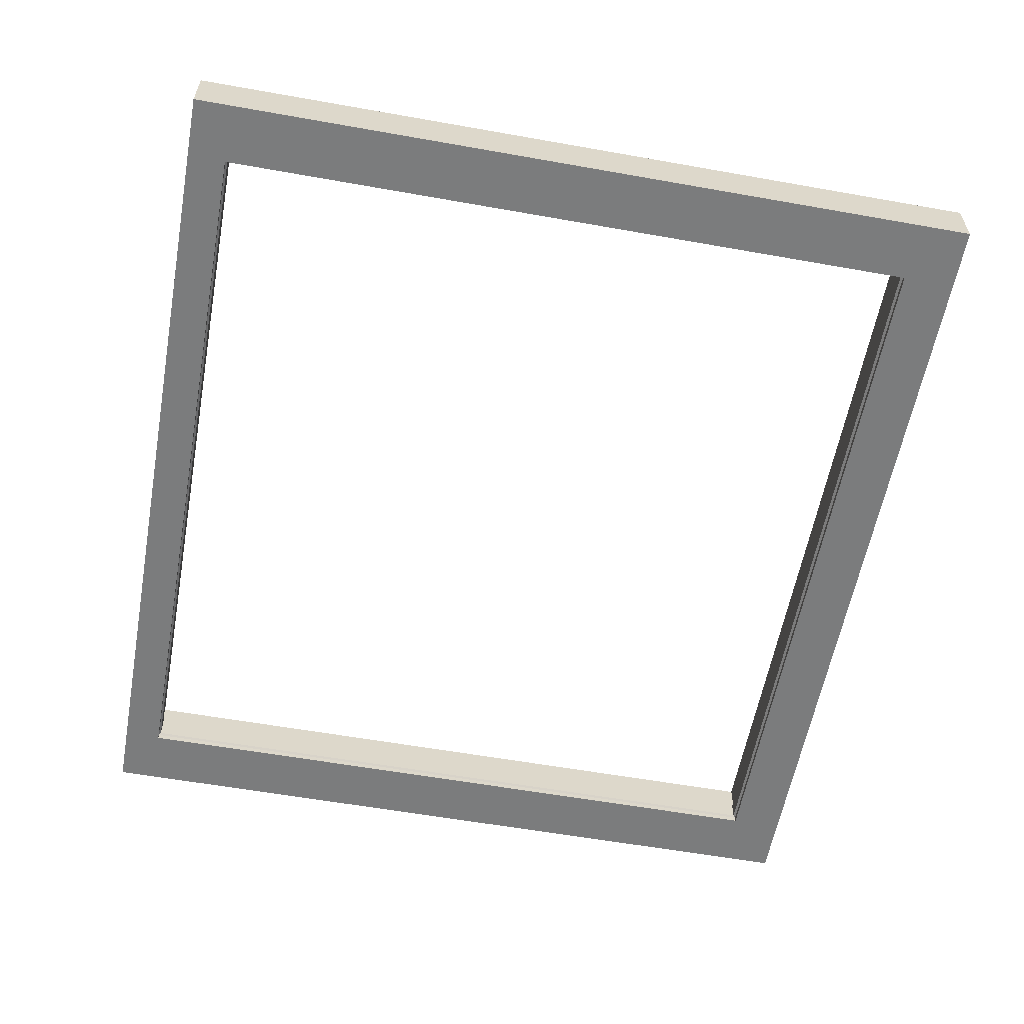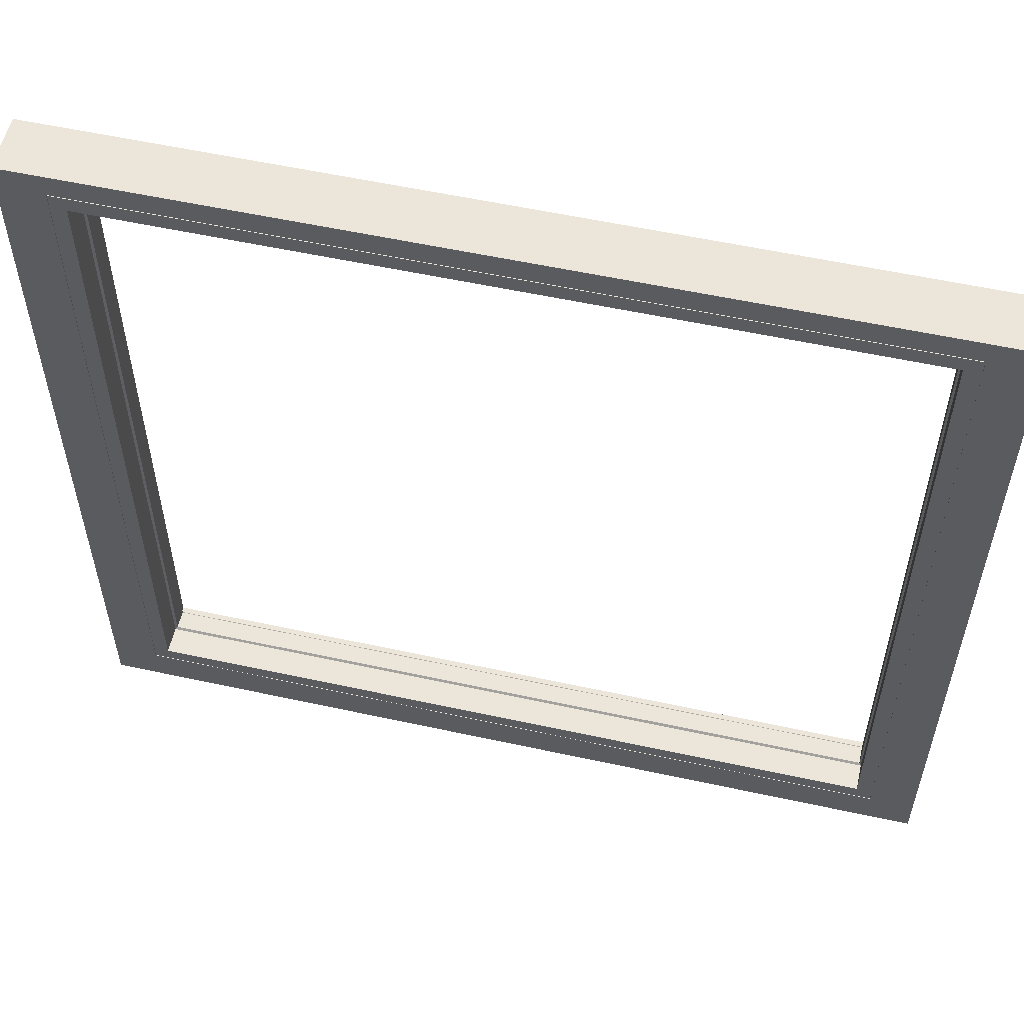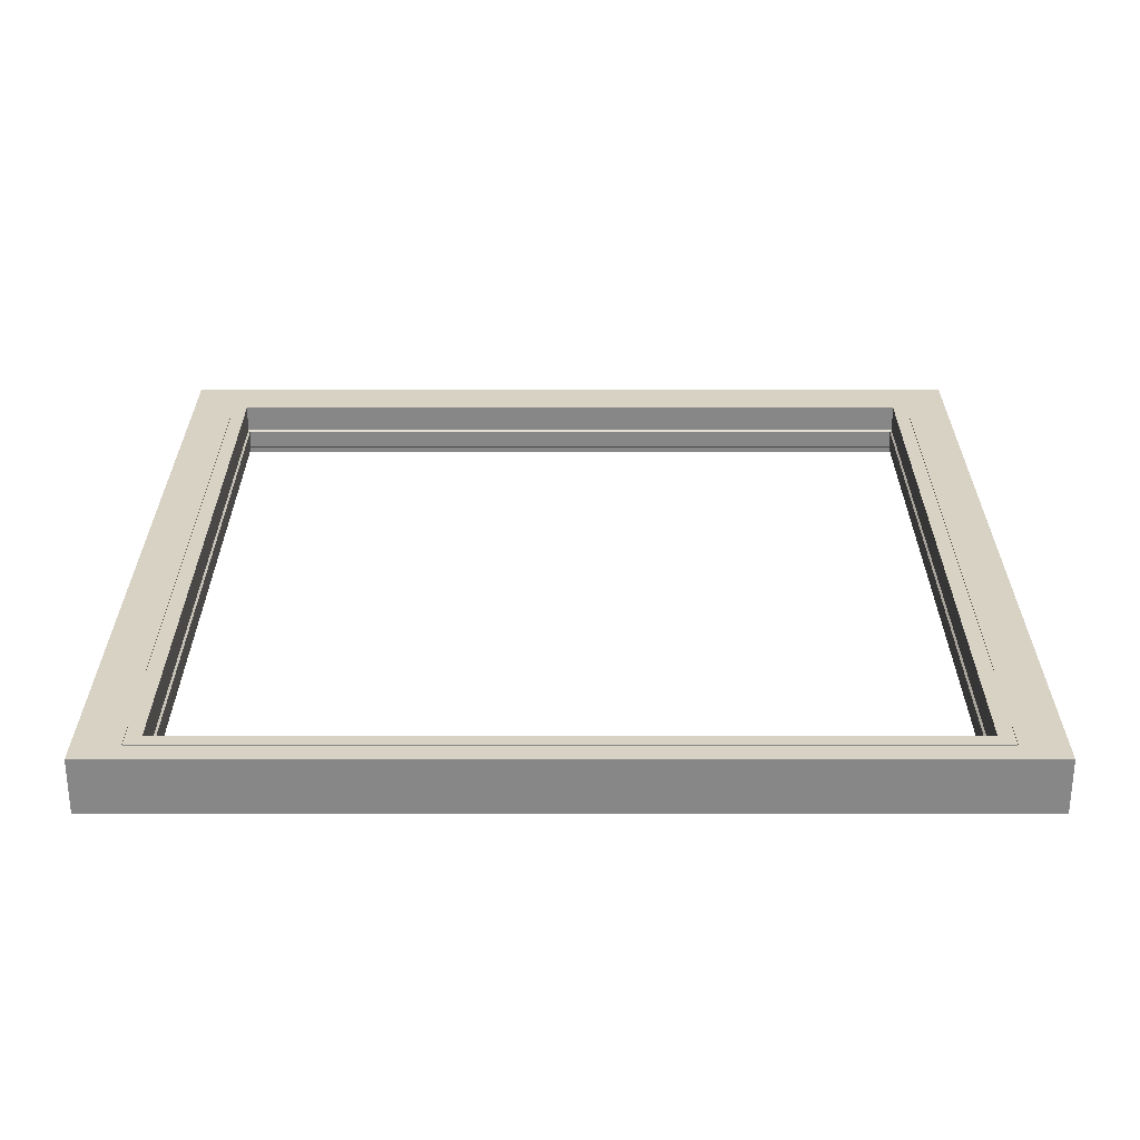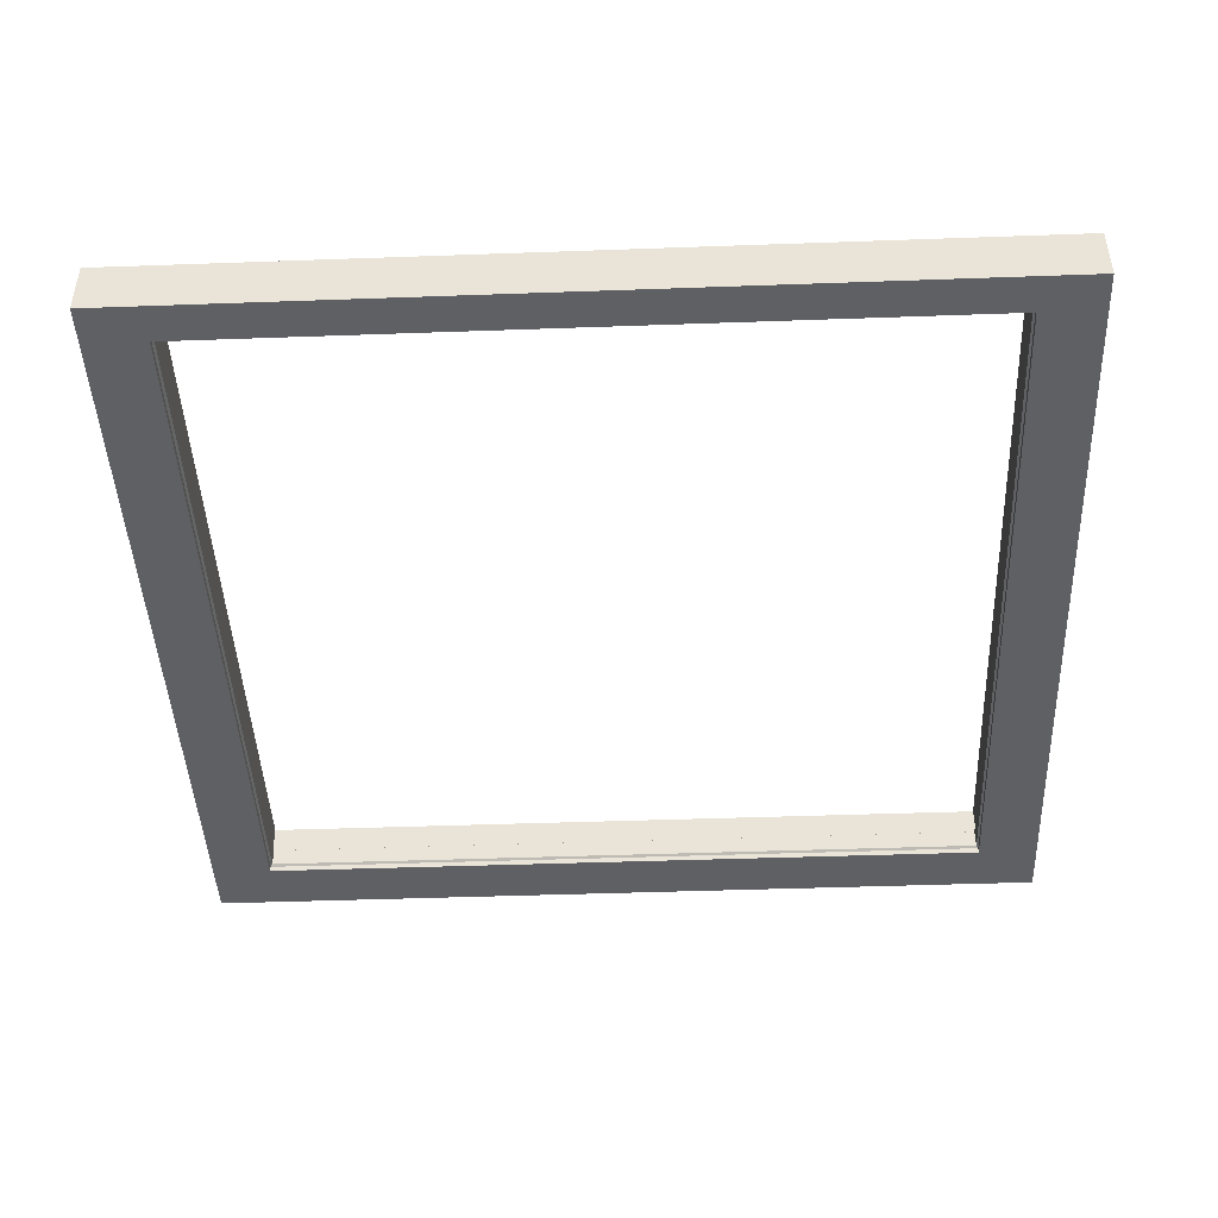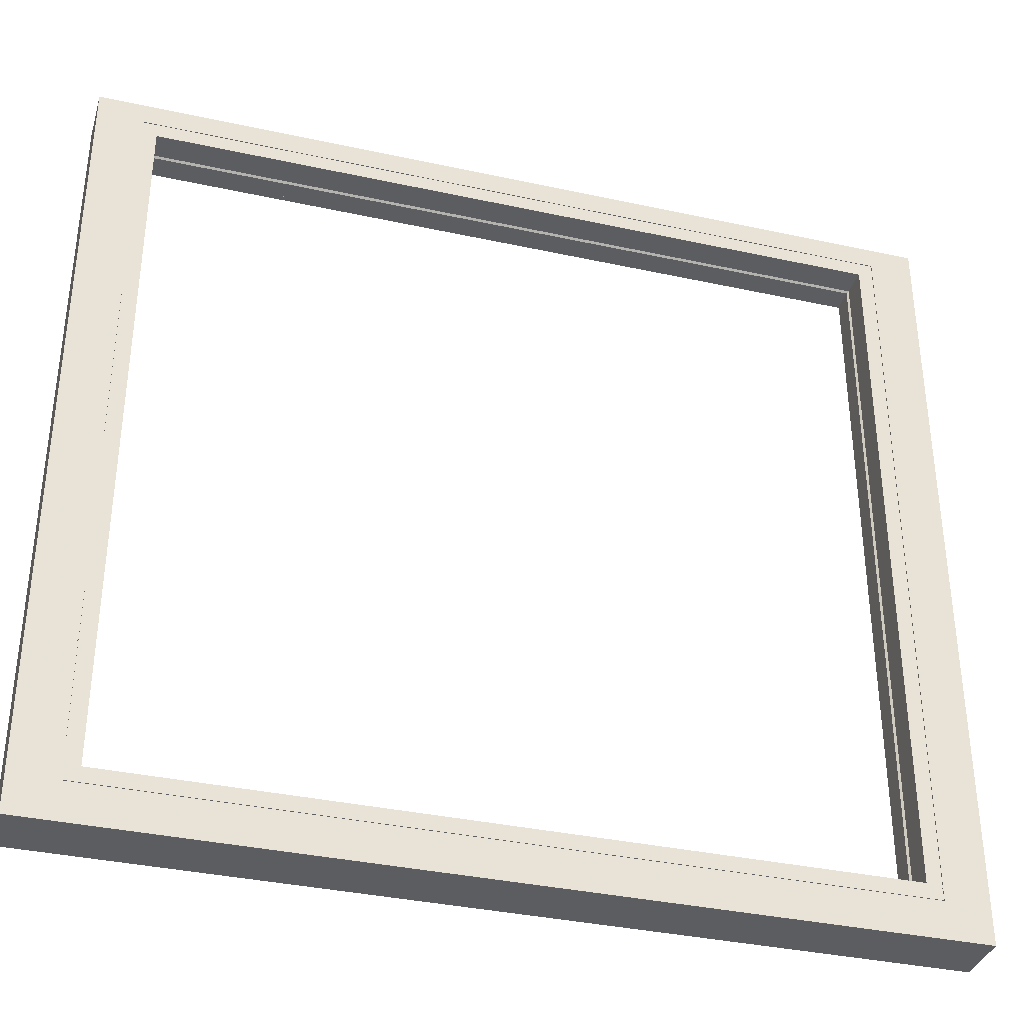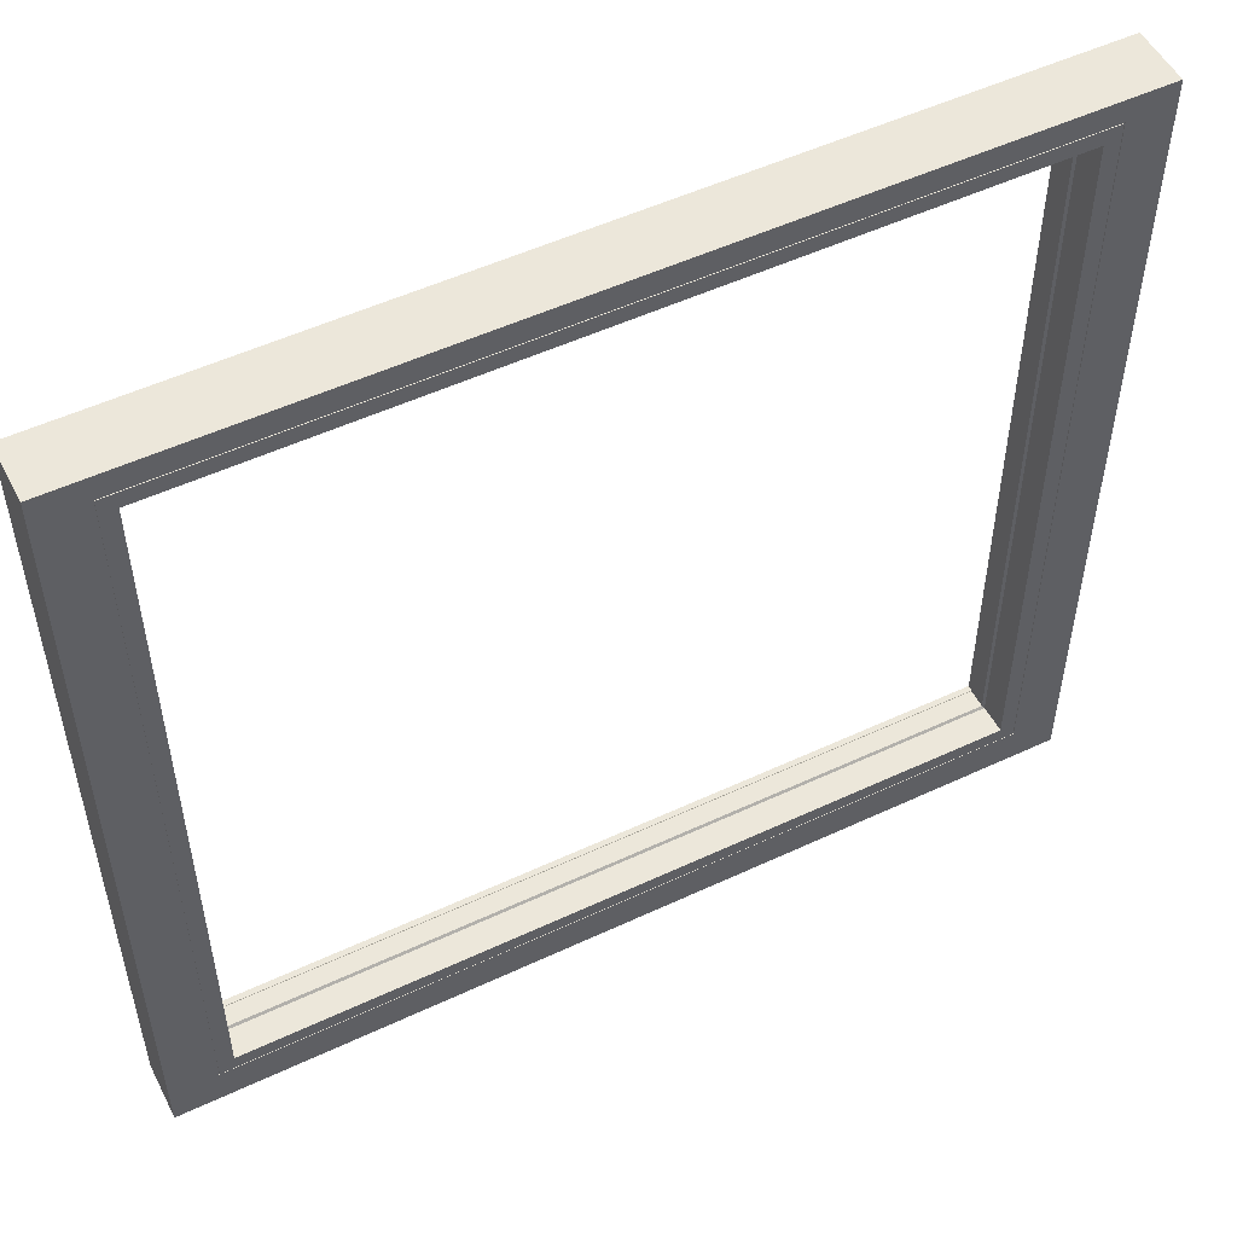
<metadata>
{"format":"obj","ext":"obj","renderer":"f3d","projection":"perspective","resolution":1024,"background":"white","views":[{"elev":-58.7,"azim":-100.4,"up":"+Z"},{"elev":56.0,"azim":12.9,"up":"+Y"},{"elev":27.7,"azim":180.0,"up":"+Z"},{"elev":-44.8,"azim":-177.6,"up":"+Z"},{"elev":-35.9,"azim":-16.0,"up":"+Y"},{"elev":52.2,"azim":-26.8,"up":"+Y"}]}
</metadata>
<code>
v 0.5825 0 -0.0375
v -0.5825 0 -0.0375
v 0.5825 0 0.0375
v -0.5825 0 0.0375
v 0.5825 -1.082 -0.0375
v -0.5825 -1.082 -0.0375
v 0.5825 -1.082 0.0375
v -0.5825 -1.082 0.0375
v -0.5225 -0.03 0.0375
v 0.5225 -0.03 0.0375
v 0.5225 -1.032 0.0375
v -0.5225 -1.032 0.0375
v -0.5215 -0.031 0.0375
v 0.5215 -0.031 0.0375
v 0.5215 -1.031 0.0375
v -0.5215 -1.031 0.0375
v 0.5015 -0.051 -0.0375
v -0.5015 -0.051 -0.0375
v -0.5015 -1.011 -0.0375
v 0.5015 -1.011 -0.0375
v -0.5015 -0.051 0.0375
v 0.5015 -0.051 0.0375
v 0.5015 -1.011 0.0375
v -0.5015 -1.011 0.0375
v -0.5225 -0.03 0.0365
v 0.5225 -0.03 0.0365
v 0.5225 -1.032 0.0365
v -0.5225 -1.032 0.0365
v 0.5215 -0.031 0.0365
v -0.5215 -0.031 0.0365
v -0.5215 -1.031 0.0365
v 0.5215 -1.031 0.0365
v -0.5015 -0.051 0
v 0.5015 -0.051 0
v 0.5015 -1.011 0
v -0.5015 -1.011 0
v 0.5015 -0.051 -0.03
v -0.5015 -0.051 -0.03
v -0.5015 -1.011 -0.03
v 0.5015 -1.011 -0.03
v -0.499 -0.0535 -0.0025
v 0.499 -0.0535 -0.0025
v 0.499 -1.008 -0.0025
v -0.499 -1.008 -0.0025
v 0.499 -0.0535 -0.0275
v -0.499 -0.0535 -0.0275
v -0.499 -1.008 -0.0275
v 0.499 -1.008 -0.0275
f 1 3 4
f 4 2 1
f 5 6 8
f 8 7 5
f 2 4 8
f 8 6 2
f 3 1 5
f 5 7 3
f 4 3 10
f 10 9 4
f 3 7 11
f 11 10 3
f 7 8 12
f 12 11 7
f 8 4 9
f 9 12 8
f 25 26 29
f 29 30 25
f 26 27 32
f 32 29 26
f 27 28 31
f 31 32 27
f 28 25 30
f 30 31 28
f 17 1 2
f 2 18 17
f 19 18 2
f 2 6 19
f 20 19 6
f 6 5 20
f 17 20 5
f 5 1 17
f 13 14 22
f 22 21 13
f 14 15 23
f 23 22 14
f 15 16 24
f 24 23 15
f 16 13 21
f 21 24 16
f 9 10 26
f 26 25 9
f 10 11 27
f 27 26 10
f 11 12 28
f 28 27 11
f 12 9 25
f 25 28 12
f 14 13 30
f 30 29 14
f 13 16 31
f 31 30 13
f 16 15 32
f 32 31 16
f 15 14 29
f 29 32 15
f 21 22 34
f 34 33 21
f 22 23 35
f 35 34 22
f 23 24 36
f 36 35 23
f 24 21 33
f 33 36 24
f 17 18 38
f 38 37 17
f 18 19 39
f 39 38 18
f 19 20 40
f 40 39 19
f 20 17 37
f 37 40 20
f 41 33 34
f 34 42 41
f 42 34 35
f 35 43 42
f 43 35 36
f 36 44 43
f 44 36 33
f 33 41 44
f 45 37 38
f 38 46 45
f 46 38 39
f 39 47 46
f 47 39 40
f 40 48 47
f 48 40 37
f 37 45 48
f 41 42 45
f 45 46 41
f 47 48 43
f 43 44 47
f 48 45 42
f 42 43 48
f 46 47 44
f 44 41 46

</code>
